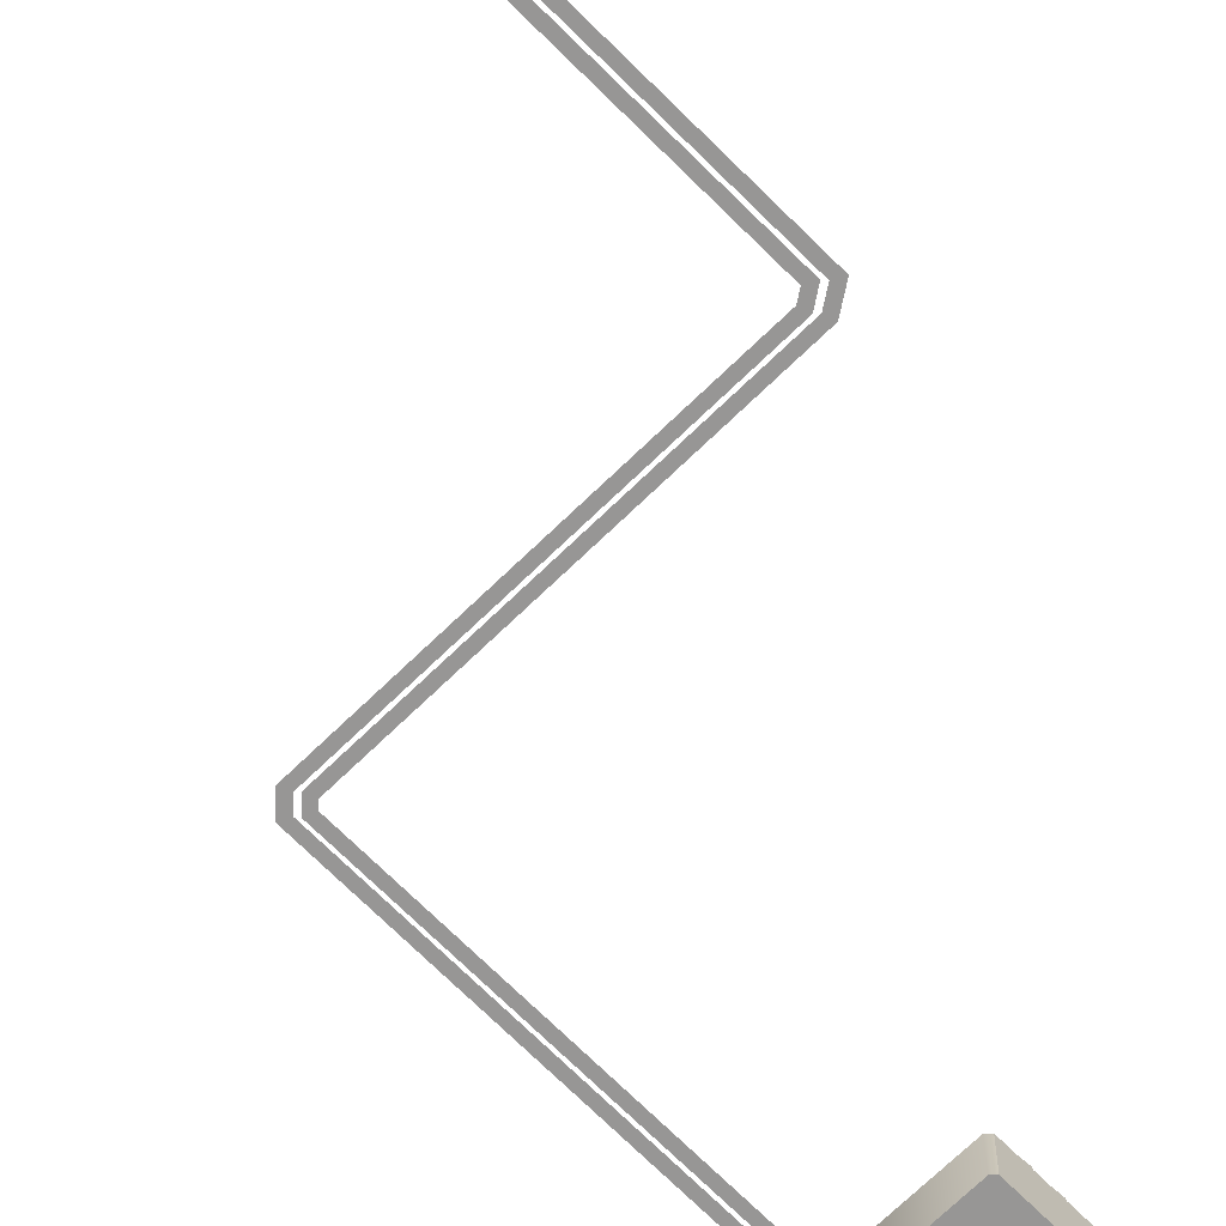
<metadata>
{"format":"obj","ext":"obj","renderer":"f3d","projection":"perspective","resolution":1024,"background":"white","views":[{"elev":-67.9,"azim":-135.4,"up":"+Z"}]}
</metadata>
<code>
g Common_Prop_ElectricBox_06_Lod2
v 0.03735 0.9941 0.0004158
v -0.0001967 1.018 0.02609
v 0.03735 1.018 0.0004158
v -0.0001967 0.9939 0.02609
v -0.03689 1.018 -0.002603
v -0.03689 0.9937 -0.002603
v 0.1702 0.3426 0.001594
v 0.1326 0.3667 0.02727
v 0.1702 0.3668 0.001594
v 0.1326 0.3424 0.02727
v 0.09594 0.3665 -0.001425
v 0.09594 0.3422 -0.001425
v 0.2583 0.4152 0.08988
v 0.2583 0.6275 0.08988
v 0.2583 0.6275 -3.815e-08
v 0.2583 0.4152 -3.815e-08
v 0.08844 0.4152 -3.815e-08
v 0.08844 0.6275 -3.815e-08
v 0.08844 0.6275 0.08988
v 0.08844 0.4152 0.08988
v 0.09844 0.4052 0.08988
v 0.08844 0.4152 -3.815e-08
v 0.08844 0.4152 0.08988
v 0.09844 0.4052 -3.815e-08
v 0.2483 0.4052 -3.815e-08
v 0.2483 0.4052 0.08988
v 0.2583 0.4152 0.08988
v 0.2583 0.4152 -3.815e-08
v 0.2483 0.6375 0.08988
v 0.2583 0.6275 -3.815e-08
v 0.2583 0.6275 0.08988
v 0.2483 0.6375 -3.815e-08
v 0.09844 0.6375 0.08988
v 0.09844 0.6375 -3.815e-08
v 0.08844 0.6275 0.08988
v 0.08844 0.6275 -3.815e-08
v 0.2483 0.6375 0.08988
v 0.08844 0.6275 0.08988
v 0.09844 0.6375 0.08988
v 0.2583 0.6275 0.08988
v 0.2583 0.4152 0.08988
v 0.08844 0.4152 0.08988
v 0.09844 0.4052 0.08988
v 0.2483 0.4052 0.08988
v 0.294 1.351 7.105e-17
v 0.294 1.139 5.329e-17
v 0.294 1.139 0.1204
v 0.294 1.351 0.1204
v -0.06729 1.351 0.1204
v -0.06729 1.139 0.1204
v -0.06729 1.139 5.329e-17
v -0.06729 1.351 7.105e-17
v -0.05729 1.129 0.1204
v -0.06729 1.139 5.329e-17
v -0.06729 1.139 0.1204
v -0.05729 1.129 5.329e-17
v 0.284 1.129 0.1204
v 0.284 1.129 5.329e-17
v 0.294 1.139 0.1204
v 0.294 1.139 5.329e-17
v 0.284 1.361 0.1204
v 0.294 1.351 7.105e-17
v 0.294 1.351 0.1204
v 0.284 1.361 7.105e-17
v -0.05729 1.361 0.1204
v -0.05729 1.361 7.105e-17
v -0.06729 1.351 0.1204
v -0.06729 1.351 7.105e-17
v -0.06229 1.349 0.126
v -0.05522 1.356 0.126
v 0.282 1.356 0.126
v 0.289 1.349 0.126
v -0.06229 1.141 0.126
v 0.289 1.141 0.126
v -0.05522 1.134 0.126
v 0.282 1.134 0.126
v 0.282 1.134 0.126
v 0.282 1.134 0.1204
v -0.05522 1.134 0.1204
v -0.05522 1.134 0.126
v 0.289 1.141 0.126
v 0.289 1.141 0.1204
v 0.282 1.134 0.1204
v 0.282 1.134 0.126
v 0.289 1.141 0.1204
v 0.289 1.141 0.126
v 0.289 1.349 0.126
v 0.289 1.349 0.1204
v 0.282 1.356 0.126
v 0.282 1.356 0.1204
v 0.289 1.349 0.1204
v 0.289 1.349 0.126
v -0.05522 1.356 0.126
v -0.05522 1.356 0.1204
v 0.282 1.356 0.1204
v 0.282 1.356 0.126
v -0.06229 1.349 0.126
v -0.06229 1.349 0.1204
v -0.05522 1.356 0.1204
v -0.05522 1.356 0.126
v -0.06229 1.349 0.1204
v -0.06229 1.349 0.126
v -0.06229 1.141 0.126
v -0.06229 1.141 0.1204
v -0.05522 1.134 0.126
v -0.05522 1.134 0.1204
v -0.06229 1.141 0.1204
v -0.06229 1.141 0.126
v -0.04207 1.229 0.1402
v -0.03842 1.232 0.1402
v -0.03842 1.232 0.1315
v -0.04207 1.229 0.1315
v -0.04572 1.232 0.1402
v -0.04572 1.232 0.1315
v -0.04572 1.257 0.1315
v -0.04572 1.257 0.1402
v -0.04207 1.26 0.1402
v -0.04207 1.26 0.1315
v -0.03842 1.257 0.1402
v -0.03842 1.257 0.1315
v -0.03842 1.232 0.1402
v -0.03842 1.232 0.1315
v 0.2242 1.286 0.1417
v -0.06229 1.286 0.1417
v -0.06229 1.291 0.126
v 0.229 1.291 0.126
v 0.234 1.285 0.126
v 0.2292 1.279 0.1417
v -0.06229 1.205 0.1417
v 0.229 1.199 0.126
v -0.06229 1.199 0.126
v 0.2242 1.205 0.1417
v 0.2292 1.211 0.1417
v 0.234 1.206 0.126
v -0.06229 1.269 0.126
v -0.06229 1.291 0.126
v -0.06229 1.286 0.1417
v -0.06229 1.269 0.1417
v -0.06229 1.205 0.1417
v -0.06229 1.199 0.126
v -0.06229 1.221 0.126
v -0.06229 1.221 0.1417
v -0.03013 1.221 0.126
v -0.03013 1.221 0.1417
v -0.06229 1.221 0.1417
v -0.06229 1.221 0.126
v -0.06229 1.269 0.126
v -0.06229 1.269 0.1417
v -0.03013 1.269 0.1417
v -0.03013 1.269 0.126
v -0.03013 1.269 0.126
v -0.03013 1.269 0.1417
v -0.01828 1.256 0.1417
v -0.01828 1.256 0.126
v -0.01828 1.234 0.126
v -0.01828 1.234 0.1417
v -0.03013 1.221 0.1417
v -0.03013 1.221 0.126
v 0.2242 1.205 0.1417
v 0.2292 1.279 0.1417
v 0.2292 1.211 0.1417
v 0.2242 1.286 0.1417
v -0.01828 1.256 0.1417
v -0.01828 1.234 0.1417
v -0.03013 1.269 0.1417
v -0.06229 1.286 0.1417
v -0.06229 1.269 0.1417
v -0.03013 1.221 0.1417
v -0.06229 1.205 0.1417
v -0.06229 1.221 0.1417
v 0.234 1.285 0.126
v 0.234 1.206 0.126
v 0.2292 1.211 0.1417
v 0.2292 1.279 0.1417
v -0.03842 1.257 0.1402
v -0.04572 1.257 0.1402
v -0.04207 1.26 0.1402
v -0.03842 1.232 0.1402
v -0.04572 1.232 0.1402
v -0.04207 1.229 0.1402
v -0.03097 1.233 0.1315
v -0.04207 1.229 0.1315
v -0.05316 1.233 0.1315
v -0.05776 1.244 0.1315
v -0.02638 1.244 0.1315
v -0.05316 1.255 0.1315
v -0.03097 1.255 0.1315
v -0.04207 1.26 0.1315
v 0.1325 0.4061 0.02214
v 0.1439 0.4061 0.0108
v 0.1433 0.3075 0.0108
v 0.1321 0.3092 0.02214
v 0.1212 0.4061 0.0108
v 0.1321 0.2866 0.0108
v 0.1209 0.311 0.0108
v 0.1244 0.2946 0.02214
v 0.1159 0.277 0.0108
v 0.1167 0.3025 0.0108
v 0.1139 0.2882 0.02214
v 0.09131 0.2766 0.0108
v 0.1119 0.2993 0.0108
v 0.09037 0.2879 0.02214
v 0.08943 0.2993 0.0108
v 0.01064 1.058 0.0108
v -0.0006973 1.13 0.03209
v 0.01064 1.13 0.02076
v -0.0006973 1.058 0.02214
v 0.01064 0.9323 0.0108
v -0.01204 1.13 0.02077
v -0.0006967 0.9321 0.02214
v -0.01204 1.058 0.01081
v -0.01204 0.9323 0.01081
v 0.09294 0.3028 0.02778
v 0.09292 0.2738 0.02778
v 0.008565 0.2739 0.02589
v 0.02039 0.3029 0.02589
v -0.0152 0.2972 0.02589
v 0.01376 0.3094 0.02589
v -0.0152 0.9384 0.02778
v 0.01376 0.9384 0.02778
v 0.09292 0.2738 0.02778
v 0.09292 0.2738 -0.0006739
v 0.008565 0.2739 -0.0006755
v 0.008565 0.2739 0.02589
v -0.0152 0.2972 -0.0006755
v -0.0152 0.2972 0.02589
v 0.09294 0.3028 -0.0006739
v 0.09294 0.3028 0.02778
v 0.02039 0.3029 0.02589
v 0.02039 0.3029 -0.0006755
v 0.01376 0.3094 0.02589
v 0.01376 0.3094 -0.0006755
v -0.0152 0.2972 0.02589
v -0.0152 0.2972 -0.0006755
v -0.0152 0.9384 -0.000674
v -0.0152 0.9384 0.02778
v 0.01376 0.3094 -0.0006755
v 0.01376 0.3094 0.02589
v 0.01376 0.9384 0.02778
v 0.01376 0.9384 -0.000674
v 0.09292 0.2738 -0.0006739
v 0.09292 0.2738 0.02778
v 0.09294 0.3028 0.02778
v 0.09294 0.3028 -0.0006739
v -0.0152 0.9384 -0.000674
v 0.01376 0.9384 -0.000674
v 0.01376 0.9384 0.02778
v -0.0152 0.9384 0.02778
v 0.2021 1.361 0.02253
v 0.2257 2.347 0.02253
v 0.2245 1.361 0.02253
v 0.2034 2.337 0.02253
v 0.2 2.372 0.02253
v 0.1909 2.35 0.02253
v -0.7263 2.372 0.02253
v -0.7331 2.35 0.02253
v -0.7331 2.35 0.02253
v -0.7627 2.396 0.02253
v -0.7263 2.372 0.02253
v -0.785 2.384 0.02253
v -0.7627 4.234 0.02253
v -0.785 4.234 0.02253
v 0.232 1.361 0.02253
v 0.2543 2.365 0.02253
v 0.2544 1.361 0.02253
v 0.232 2.356 0.02253
v 0.2171 2.402 0.02253
v 0.208 2.379 0.02253
v -0.711 2.402 0.02253
v -0.7178 2.379 0.02253
v -0.7178 2.379 0.02253
v -0.7331 2.417 0.02253
v -0.711 2.402 0.02253
v -0.7554 2.405 0.02253
v -0.7331 4.234 0.02253
v -0.7554 4.234 0.02253
v 0.282 1.134 0.1204
v 0.284 1.129 0.1204
v -0.05729 1.129 0.1204
v -0.05522 1.134 0.1204
v 0.289 1.141 0.1204
v -0.06729 1.139 0.1204
v 0.294 1.139 0.1204
v -0.06229 1.141 0.1204
v 0.289 1.349 0.1204
v -0.06729 1.351 0.1204
v 0.294 1.351 0.1204
v -0.06229 1.349 0.1204
v 0.282 1.356 0.1204
v -0.05729 1.361 0.1204
v 0.284 1.361 0.1204
v -0.05522 1.356 0.1204
g Common_Prop_ElectricBox_06_Lod2_0
f 3 2 1
f 2 4 1
f 2 5 4
f 5 6 4
f 9 8 7
f 8 10 7
f 8 11 10
f 11 12 10
f 15 14 13
f 16 15 13
f 19 18 17
f 20 19 17
f 23 22 21
f 22 24 21
f 24 25 21
f 25 26 21
f 27 26 25
f 28 27 25
f 31 30 29
f 30 32 29
f 29 32 33
f 32 34 33
f 35 33 34
f 36 35 34
f 39 38 37
f 38 40 37
f 40 38 41
f 38 42 41
f 41 42 43
f 44 41 43
f 47 46 45
f 48 47 45
f 51 50 49
f 52 51 49
f 55 54 53
f 54 56 53
f 53 56 57
f 56 58 57
f 59 57 58
f 60 59 58
f 63 62 61
f 62 64 61
f 61 64 65
f 64 66 65
f 67 65 66
f 68 67 66
f 71 70 69
f 72 71 69
f 69 73 72
f 73 74 72
f 73 75 74
f 75 76 74
f 79 78 77
f 80 79 77
f 83 82 81
f 84 83 81
f 87 86 85
f 88 87 85
f 91 90 89
f 92 91 89
f 95 94 93
f 96 95 93
f 99 98 97
f 100 99 97
f 103 102 101
f 104 103 101
f 107 106 105
f 108 107 105
f 111 110 109
f 112 111 109
f 112 109 113
f 114 112 113
f 115 114 113
f 116 115 113
f 115 116 117
f 118 115 117
f 118 117 119
f 120 118 119
f 119 121 120
f 121 122 120
f 125 124 123
f 126 125 123
f 126 123 127
f 123 128 127
f 131 130 129
f 130 132 129
f 133 132 130
f 134 133 130
f 137 136 135
f 138 137 135
f 141 140 139
f 142 141 139
f 145 144 143
f 146 145 143
f 149 148 147
f 150 149 147
f 153 152 151
f 154 153 151
f 153 154 155
f 156 153 155
f 157 156 155
f 158 157 155
f 161 160 159
f 160 162 159
f 162 163 159
f 163 164 159
f 165 163 162
f 165 162 166
f 167 165 166
f 168 159 164
f 169 159 168
f 170 169 168
f 173 172 171
f 174 173 171
f 177 176 175
f 175 176 178
f 176 179 178
f 180 178 179
f 183 182 181
f 184 183 181
f 184 181 185
f 186 184 185
f 186 185 187
f 188 186 187
f 191 190 189
f 192 191 189
f 192 189 193
f 194 191 192
f 195 192 193
f 196 194 192
f 196 192 195
f 197 194 196
f 198 196 195
f 199 197 196
f 199 196 198
f 200 197 199
f 201 199 198
f 202 200 199
f 202 199 201
f 203 202 201
f 206 205 204
f 205 207 204
f 204 207 208
f 205 209 207
f 207 210 208
f 209 211 207
f 210 207 212
f 207 211 212
f 215 214 213
f 216 215 213
f 217 215 216
f 218 217 216
f 219 217 218
f 220 219 218
f 223 222 221
f 224 223 221
f 225 223 224
f 226 225 224
f 229 228 227
f 230 229 227
f 231 229 230
f 232 231 230
f 235 234 233
f 236 235 233
f 239 238 237
f 240 239 237
f 243 242 241
f 244 243 241
f 247 246 245
f 248 247 245
f 251 250 249
f 250 252 249
f 250 253 252
f 253 254 252
f 253 255 254
f 255 256 254
f 259 258 257
f 258 260 257
f 258 261 260
f 261 262 260
f 265 264 263
f 264 266 263
f 264 267 266
f 267 268 266
f 267 269 268
f 269 270 268
f 273 272 271
f 272 274 271
f 272 275 274
f 275 276 274
f 279 278 277
f 280 279 277
f 277 278 281
f 282 279 280
f 278 283 281
f 284 282 280
f 285 281 283
f 282 284 286
f 287 285 283
f 284 288 286
f 285 287 289
f 290 286 288
f 287 291 289
f 292 290 288
f 289 291 292
f 291 290 292

</code>
